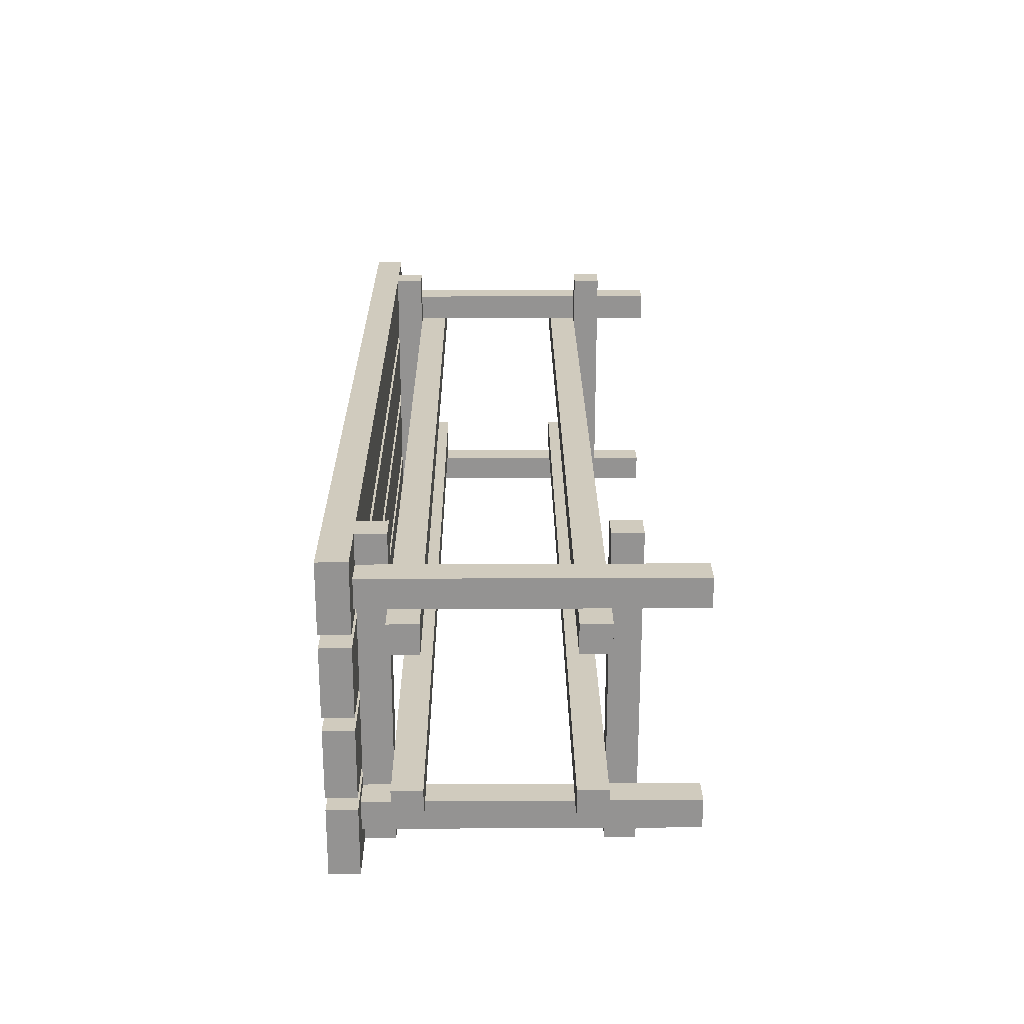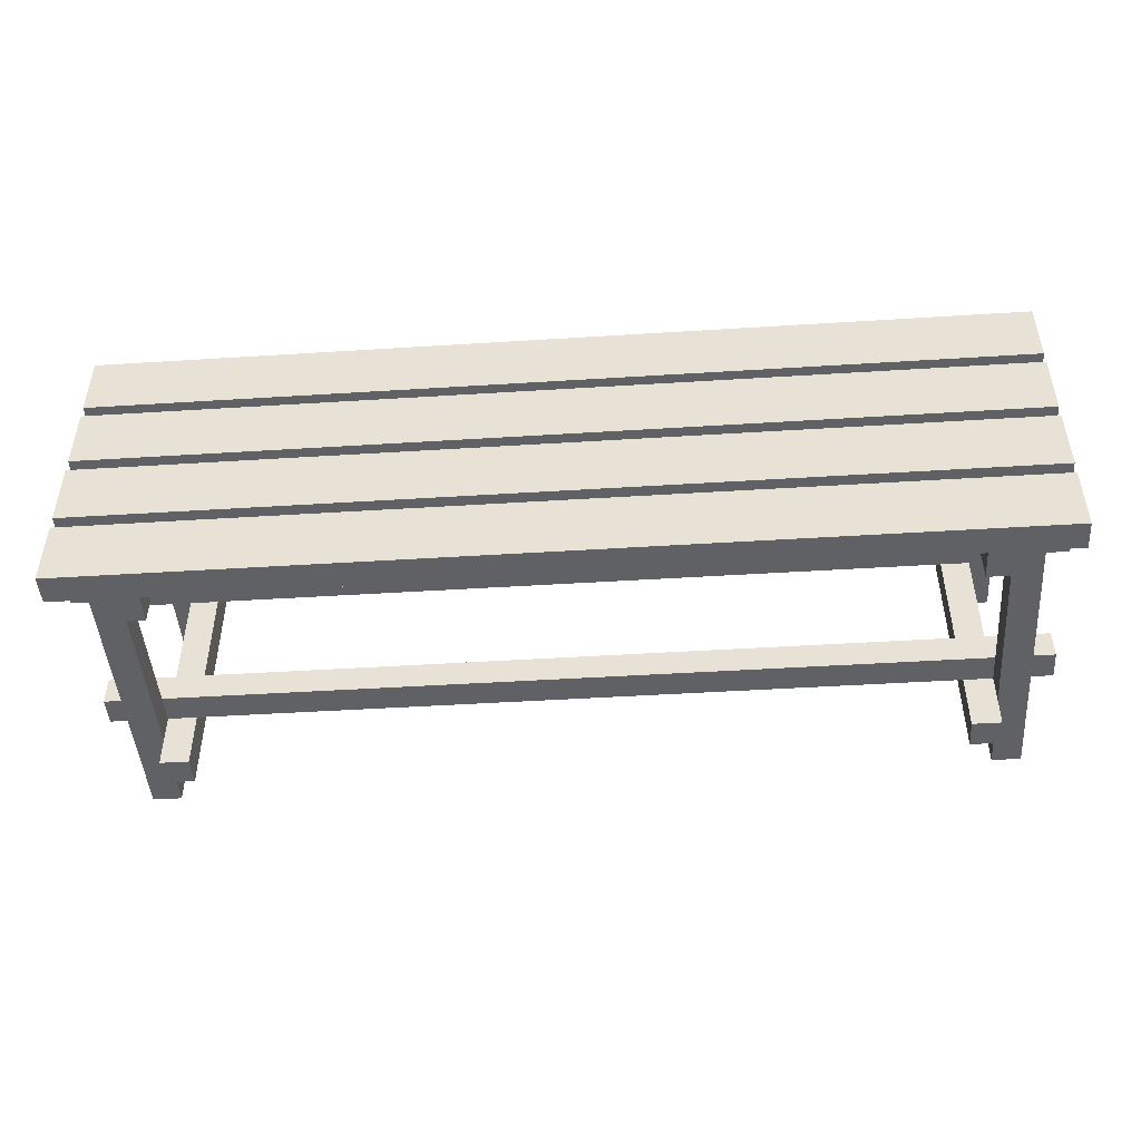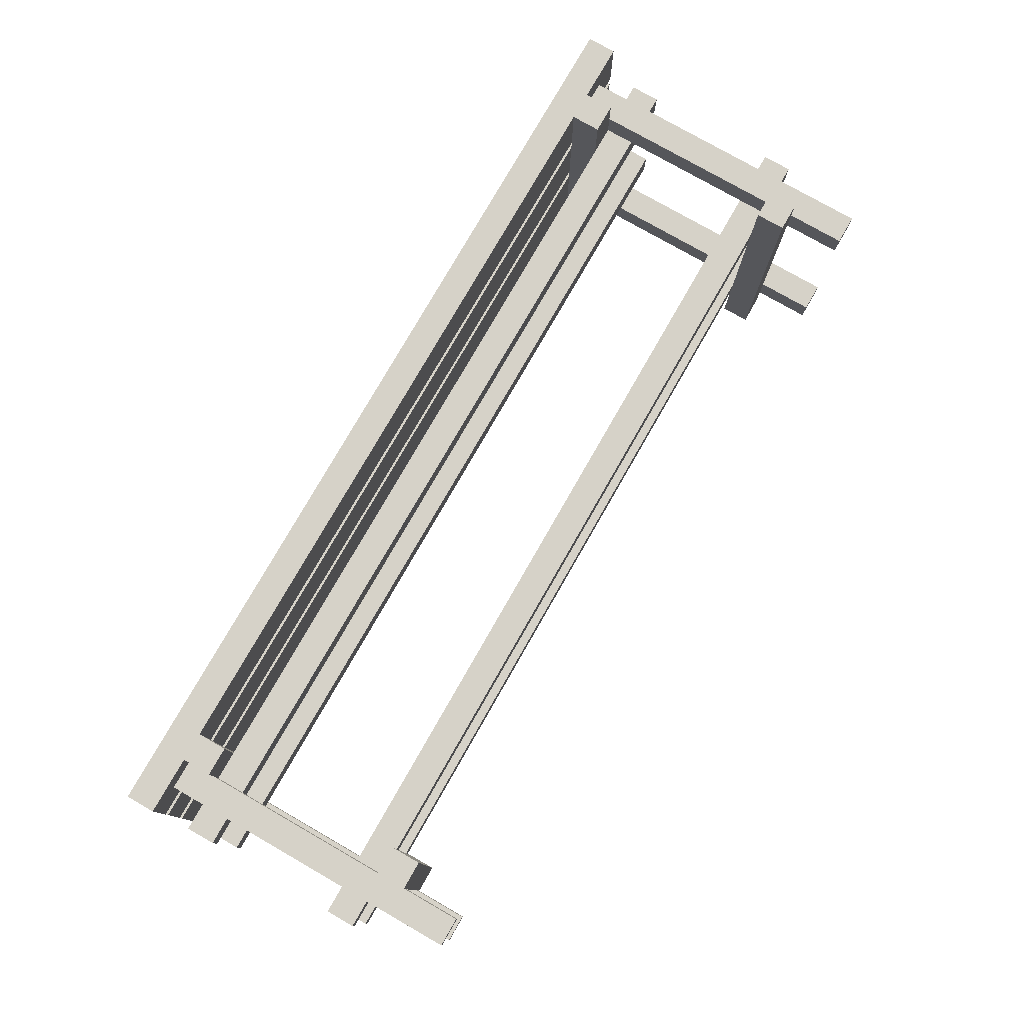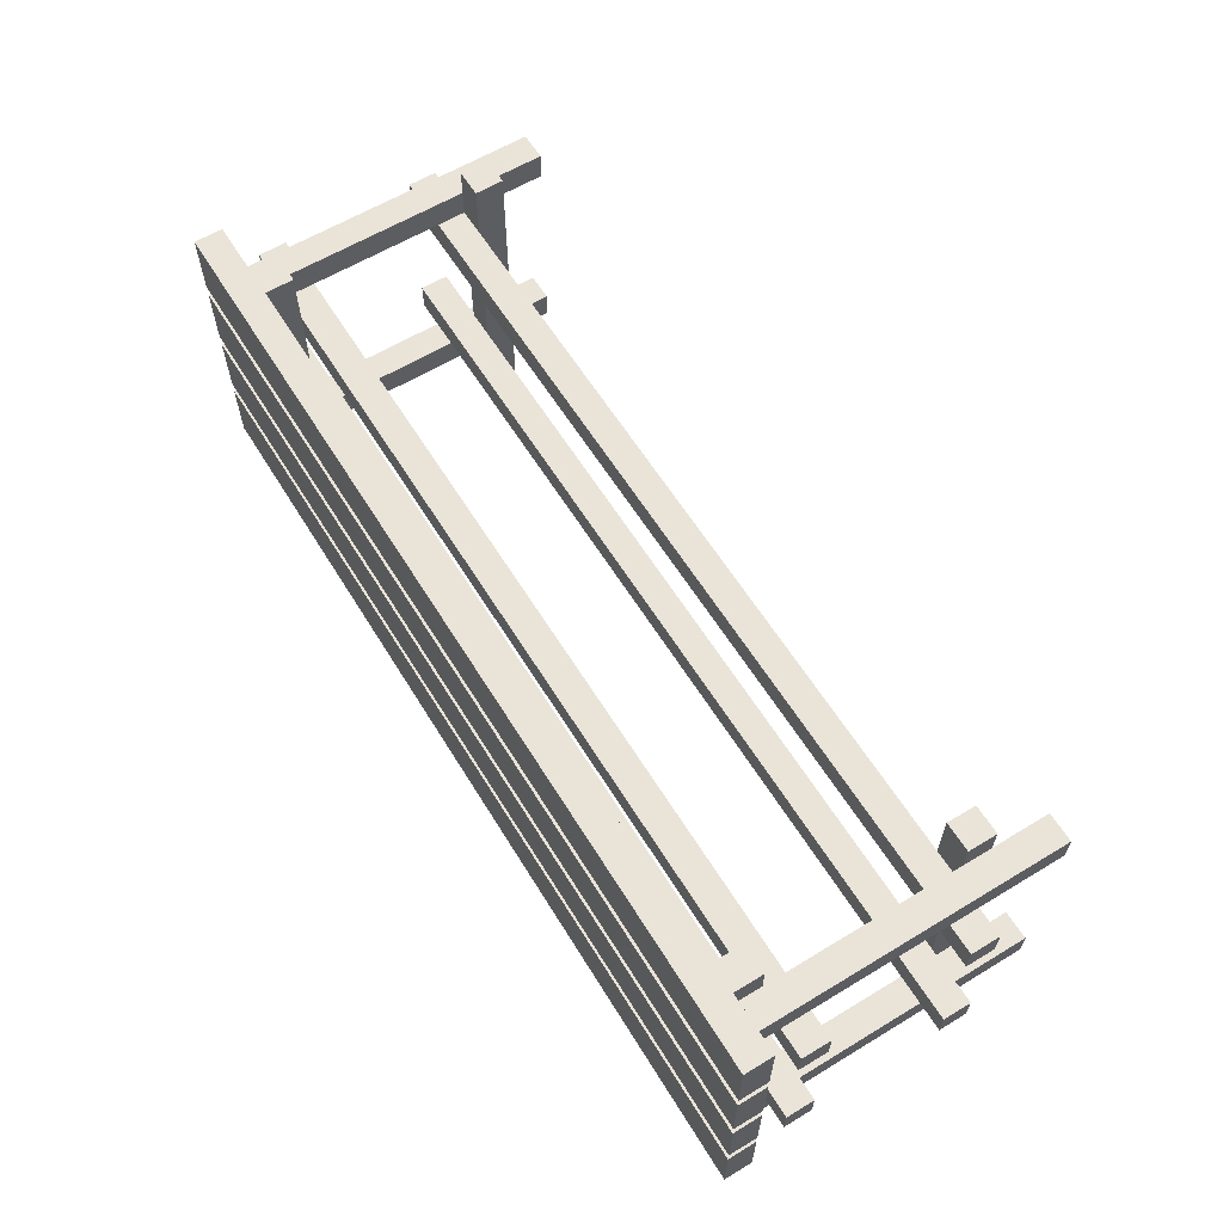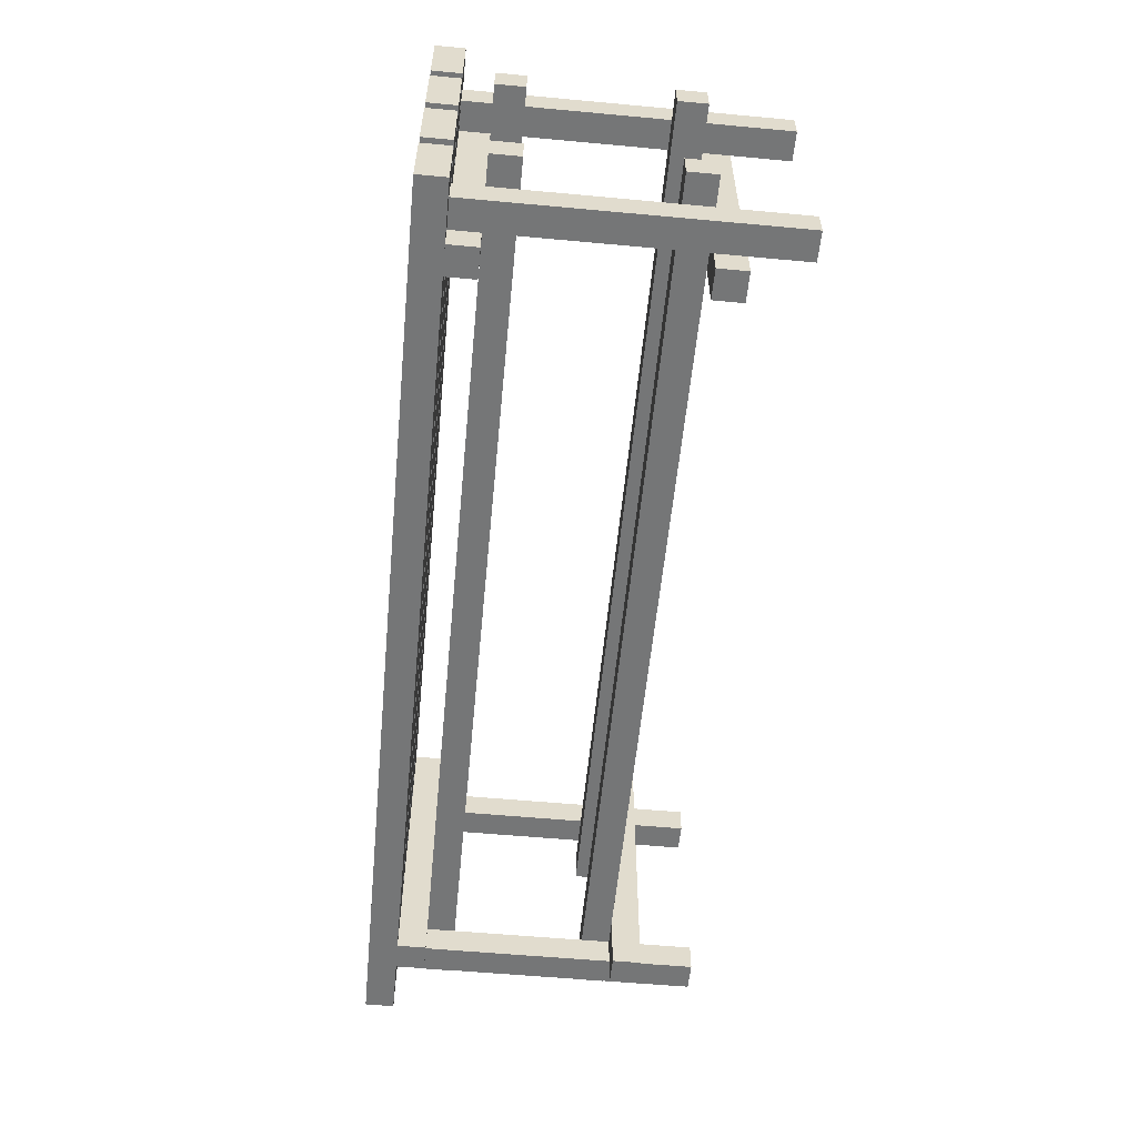
<metadata>
{"format":"obj","ext":"obj","renderer":"f3d","projection":"perspective","resolution":1024,"background":"white","views":[{"elev":23.3,"azim":-90.5,"up":"+Z"},{"elev":-46.7,"azim":-175.9,"up":"+Z"},{"elev":78.0,"azim":-60.2,"up":"+Z"},{"elev":61.1,"azim":-121.6,"up":"+Z"},{"elev":-56.7,"azim":-95.5,"up":"+Z"}]}
</metadata>
<code>
v -0.3922 -0.2043 -0.1214
v -0.4203 0.09456 -0.1214
v -0.3922 0.09456 -0.1214
v -0.4203 -0.2043 -0.1214
v -0.4203 0.09456 -0.09339
v -0.3922 -0.2043 -0.09339
v -0.3922 0.09456 -0.09339
v -0.4203 -0.2043 -0.09339
v -0.3922 -0.2043 0.09339
v -0.4203 0.09456 0.09339
v -0.3922 0.09456 0.09339
v -0.4203 -0.2043 0.09339
v -0.4203 0.09456 0.1214
v -0.3922 -0.2043 0.1214
v -0.3922 0.09456 0.1214
v -0.4203 -0.2043 0.1214
v -0.3642 -0.1483 0.1494
v -0.3922 -0.1483 -0.1494
v -0.3642 -0.1483 -0.1494
v -0.3922 -0.1483 0.1494
v -0.3922 -0.1202 -0.1494
v -0.3642 -0.1202 0.1494
v -0.3642 -0.1202 -0.1494
v -0.3922 -0.1202 0.1494
v -0.3642 0.06654 0.1494
v -0.3922 0.06654 -0.1494
v -0.3642 0.06654 -0.1494
v -0.3922 0.06654 0.1494
v -0.3922 0.09456 -0.1494
v -0.3642 0.09456 0.1494
v -0.3642 0.09456 -0.1494
v -0.3922 0.09456 0.1494
v 0.3922 0.06654 0.1494
v 0.3642 0.06654 -0.1494
v 0.3922 0.06654 -0.1494
v 0.3642 0.06654 0.1494
v 0.3642 0.09456 -0.1494
v 0.3922 0.09456 0.1494
v 0.3922 0.09456 -0.1494
v 0.3642 0.09456 0.1494
v 0.4203 -0.2043 -0.1214
v 0.3922 0.09456 -0.1214
v 0.4203 0.09456 -0.1214
v 0.3922 -0.2043 -0.1214
v 0.3922 0.09456 -0.09339
v 0.4203 -0.2043 -0.09339
v 0.4203 0.09456 -0.09339
v 0.3922 -0.2043 -0.09339
v -0.4483 0.09456 0.08405
v 0.4483 0.1226 0.08405
v 0.4483 0.09456 0.08405
v -0.4483 0.1226 0.08405
v 0.4483 0.09456 0.1494
v -0.4483 0.1226 0.1494
v 0.4483 0.1226 0.1494
v -0.4483 0.09456 0.1494
v 0.4483 -0.1202 -0.06538
v -0.4483 -0.1202 -0.09339
v 0.4483 -0.1202 -0.09339
v -0.4483 -0.1202 -0.06538
v 0.4483 -0.09223 -0.09339
v -0.4483 -0.09223 -0.06538
v -0.4483 -0.09223 -0.09339
v 0.4483 -0.09223 -0.06538
v 0.3922 -0.1483 0.1494
v 0.3642 -0.1483 -0.1494
v 0.3922 -0.1483 -0.1494
v 0.3642 -0.1483 0.1494
v 0.3642 -0.1202 -0.1494
v 0.3922 -0.1202 0.1494
v 0.3922 -0.1202 -0.1494
v 0.3642 -0.1202 0.1494
v -0.4483 0.09456 -0.1494
v 0.4483 0.1226 -0.1494
v 0.4483 0.09456 -0.1494
v -0.4483 0.1226 -0.1494
v 0.4483 0.09456 -0.08405
v -0.4483 0.1226 -0.08405
v 0.4483 0.1226 -0.08405
v -0.4483 0.09456 -0.08405
v -0.4483 0.09456 0.006226
v 0.4483 0.1226 0.006226
v 0.4483 0.09456 0.006226
v -0.4483 0.1226 0.006226
v 0.4483 0.09456 0.0716
v -0.4483 0.1226 0.0716
v 0.4483 0.1226 0.0716
v -0.4483 0.09456 0.0716
v 0.4483 0.03852 -0.06538
v -0.4483 0.03852 -0.09339
v 0.4483 0.03852 -0.09339
v -0.4483 0.03852 -0.06538
v 0.4483 0.06654 -0.09339
v -0.4483 0.06654 -0.06538
v -0.4483 0.06654 -0.09339
v 0.4483 0.06654 -0.06538
v 0.4483 0.03852 0.09339
v -0.4483 0.03852 0.06538
v 0.4483 0.03852 0.06538
v -0.4483 0.03852 0.09339
v 0.4483 0.06654 0.06538
v -0.4483 0.06654 0.09339
v -0.4483 0.06654 0.06538
v 0.4483 0.06654 0.09339
v 0.4483 -0.1202 0.09339
v -0.4483 -0.1202 0.06538
v 0.4483 -0.1202 0.06538
v -0.4483 -0.1202 0.09339
v 0.4483 -0.09223 0.06538
v -0.4483 -0.09223 0.09339
v -0.4483 -0.09223 0.06538
v 0.4483 -0.09223 0.09339
v -0.4483 0.09456 -0.0716
v 0.4483 0.1226 -0.0716
v 0.4483 0.09456 -0.0716
v -0.4483 0.1226 -0.0716
v 0.4483 0.09456 -0.006226
v -0.4483 0.1226 -0.006226
v 0.4483 0.1226 -0.006226
v -0.4483 0.09456 -0.006226
v 0.4203 -0.2043 0.09339
v 0.3922 0.09456 0.09339
v 0.4203 0.09456 0.09339
v 0.3922 -0.2043 0.09339
v 0.3922 0.09456 0.1214
v 0.4203 -0.2043 0.1214
v 0.4203 0.09456 0.1214
v 0.3922 -0.2043 0.1214
g mesh1_mesh1-geometry
f 1 2 3
f 2 1 4
f 3 2 1
f 4 1 2
f 5 3 2
f 2 3 5
f 3 6 1
f 1 6 3
f 6 4 1
f 1 4 6
f 4 5 2
f 2 5 4
f 3 5 7
f 7 5 3
f 6 3 7
f 7 3 6
f 4 6 8
f 8 6 4
f 5 4 8
f 8 4 5
f 5 6 7
f 7 6 5
f 6 5 8
f 8 5 6
g mesh2_mesh2-geometry
l 5 7
l 2 5
l 8 5
l 6 7
l 7 3
l 4 2
l 3 2
l 8 6
l 4 8
l 6 1
l 1 3
l 1 4
g mesh1_mesh1-geometry
f 9 10 11
f 10 9 12
f 11 10 9
f 12 9 10
f 13 11 10
f 10 11 13
f 11 14 9
f 9 14 11
f 14 12 9
f 9 12 14
f 12 13 10
f 10 13 12
f 11 13 15
f 15 13 11
f 14 11 15
f 15 11 14
f 12 14 16
f 16 14 12
f 13 12 16
f 16 12 13
f 13 14 15
f 15 14 13
f 14 13 16
f 16 13 14
g mesh2_mesh2-geometry
l 13 15
l 10 13
l 16 13
l 14 15
l 15 11
l 12 10
l 11 10
l 16 14
l 12 16
l 14 9
l 9 11
l 9 12
g mesh1_mesh1-geometry
f 17 18 19
f 18 17 20
f 19 18 17
f 20 17 18
f 21 19 18
f 18 19 21
f 19 22 17
f 17 22 19
f 22 20 17
f 17 20 22
f 20 21 18
f 18 21 20
f 19 21 23
f 23 21 19
f 22 19 23
f 23 19 22
f 20 22 24
f 24 22 20
f 21 20 24
f 24 20 21
f 21 22 23
f 23 22 21
f 22 21 24
f 24 21 22
g mesh2_mesh2-geometry
l 21 23
l 18 21
l 24 21
l 22 23
l 23 19
l 20 18
l 19 18
l 24 22
l 20 24
l 22 17
l 17 19
l 17 20
g mesh1_mesh1-geometry
f 25 26 27
f 26 25 28
f 27 26 25
f 28 25 26
f 29 27 26
f 26 27 29
f 27 30 25
f 25 30 27
f 30 28 25
f 25 28 30
f 28 29 26
f 26 29 28
f 27 29 31
f 31 29 27
f 30 27 31
f 31 27 30
f 28 30 32
f 32 30 28
f 29 28 32
f 32 28 29
f 29 30 31
f 31 30 29
f 30 29 32
f 32 29 30
g mesh2_mesh2-geometry
l 29 31
l 26 29
l 32 29
l 30 31
l 31 27
l 28 26
l 27 26
l 32 30
l 28 32
l 30 25
l 25 27
l 25 28
g mesh1_mesh1-geometry
f 33 34 35
f 34 33 36
f 35 34 33
f 36 33 34
f 37 35 34
f 34 35 37
f 35 38 33
f 33 38 35
f 38 36 33
f 33 36 38
f 36 37 34
f 34 37 36
f 35 37 39
f 39 37 35
f 38 35 39
f 39 35 38
f 36 38 40
f 40 38 36
f 37 36 40
f 40 36 37
f 37 38 39
f 39 38 37
f 38 37 40
f 40 37 38
g mesh2_mesh2-geometry
l 37 39
l 34 37
l 40 37
l 38 39
l 39 35
l 36 34
l 35 34
l 40 38
l 36 40
l 38 33
l 33 35
l 33 36
g mesh1_mesh1-geometry
f 41 42 43
f 42 41 44
f 43 42 41
f 44 41 42
f 45 43 42
f 42 43 45
f 43 46 41
f 41 46 43
f 46 44 41
f 41 44 46
f 44 45 42
f 42 45 44
f 43 45 47
f 47 45 43
f 46 43 47
f 47 43 46
f 44 46 48
f 48 46 44
f 45 44 48
f 48 44 45
f 45 46 47
f 47 46 45
f 46 45 48
f 48 45 46
g mesh2_mesh2-geometry
l 45 47
l 42 45
l 48 45
l 46 47
l 47 43
l 44 42
l 43 42
l 48 46
l 44 48
l 46 41
l 41 43
l 41 44
g mesh3_mesh3-geometry
f 49 50 51
f 50 49 52
f 51 50 49
f 52 49 50
f 50 53 51
f 51 53 50
f 53 49 51
f 51 49 53
f 49 54 52
f 52 54 49
f 54 50 52
f 52 50 54
f 53 50 55
f 55 50 53
f 49 53 56
f 56 53 49
f 54 49 56
f 56 49 54
f 50 54 55
f 55 54 50
f 54 53 55
f 55 53 54
f 53 54 56
f 56 54 53
g mesh4_mesh4-geometry
l 49 51
l 56 49
l 49 52
l 51 50
l 51 53
l 53 56
l 56 54
l 52 50
l 54 52
l 50 55
l 53 55
l 55 54
g mesh5_mesh5-geometry
f 57 58 59
f 58 57 60
f 59 58 57
f 60 57 58
f 58 61 59
f 59 61 58
f 61 57 59
f 59 57 61
f 57 62 60
f 60 62 57
f 62 58 60
f 60 58 62
f 61 58 63
f 63 58 61
f 57 61 64
f 64 61 57
f 62 57 64
f 64 57 62
f 58 62 63
f 63 62 58
f 62 61 63
f 63 61 62
f 61 62 64
f 64 62 61
g mesh6_mesh6-geometry
l 62 63
l 60 62
l 64 62
l 61 63
l 63 58
l 57 60
l 58 60
l 64 61
l 57 64
l 61 59
l 59 58
l 59 57
g mesh1_mesh1-geometry
f 65 66 67
f 66 65 68
f 67 66 65
f 68 65 66
f 69 67 66
f 66 67 69
f 67 70 65
f 65 70 67
f 70 68 65
f 65 68 70
f 68 69 66
f 66 69 68
f 67 69 71
f 71 69 67
f 70 67 71
f 71 67 70
f 68 70 72
f 72 70 68
f 69 68 72
f 72 68 69
f 69 70 71
f 71 70 69
f 70 69 72
f 72 69 70
g mesh2_mesh2-geometry
l 69 71
l 66 69
l 72 69
l 70 71
l 71 67
l 68 66
l 67 66
l 72 70
l 68 72
l 70 65
l 65 67
l 65 68
g mesh3_mesh3-geometry
f 73 74 75
f 74 73 76
f 75 74 73
f 76 73 74
f 74 77 75
f 75 77 74
f 77 73 75
f 75 73 77
f 73 78 76
f 76 78 73
f 78 74 76
f 76 74 78
f 77 74 79
f 79 74 77
f 73 77 80
f 80 77 73
f 78 73 80
f 80 73 78
f 74 78 79
f 79 78 74
f 78 77 79
f 79 77 78
f 77 78 80
f 80 78 77
g mesh4_mesh4-geometry
l 73 75
l 80 73
l 73 76
l 75 74
l 75 77
l 77 80
l 80 78
l 76 74
l 78 76
l 74 79
l 77 79
l 79 78
g mesh3_mesh3-geometry
f 81 82 83
f 82 81 84
f 83 82 81
f 84 81 82
f 82 85 83
f 83 85 82
f 85 81 83
f 83 81 85
f 81 86 84
f 84 86 81
f 86 82 84
f 84 82 86
f 85 82 87
f 87 82 85
f 81 85 88
f 88 85 81
f 86 81 88
f 88 81 86
f 82 86 87
f 87 86 82
f 86 85 87
f 87 85 86
f 85 86 88
f 88 86 85
g mesh4_mesh4-geometry
l 81 83
l 88 81
l 81 84
l 83 82
l 83 85
l 85 88
l 88 86
l 84 82
l 86 84
l 82 87
l 85 87
l 87 86
g mesh5_mesh5-geometry
f 89 90 91
f 90 89 92
f 91 90 89
f 92 89 90
f 90 93 91
f 91 93 90
f 93 89 91
f 91 89 93
f 89 94 92
f 92 94 89
f 94 90 92
f 92 90 94
f 93 90 95
f 95 90 93
f 89 93 96
f 96 93 89
f 94 89 96
f 96 89 94
f 90 94 95
f 95 94 90
f 94 93 95
f 95 93 94
f 93 94 96
f 96 94 93
g mesh6_mesh6-geometry
l 94 95
l 92 94
l 96 94
l 93 95
l 95 90
l 89 92
l 90 92
l 96 93
l 89 96
l 93 91
l 91 90
l 91 89
g mesh5_mesh5-geometry
f 97 98 99
f 98 97 100
f 99 98 97
f 100 97 98
f 98 101 99
f 99 101 98
f 101 97 99
f 99 97 101
f 97 102 100
f 100 102 97
f 102 98 100
f 100 98 102
f 101 98 103
f 103 98 101
f 97 101 104
f 104 101 97
f 102 97 104
f 104 97 102
f 98 102 103
f 103 102 98
f 102 101 103
f 103 101 102
f 101 102 104
f 104 102 101
g mesh6_mesh6-geometry
l 102 103
l 100 102
l 104 102
l 101 103
l 103 98
l 97 100
l 98 100
l 104 101
l 97 104
l 101 99
l 99 98
l 99 97
g mesh5_mesh5-geometry
f 105 106 107
f 106 105 108
f 107 106 105
f 108 105 106
f 106 109 107
f 107 109 106
f 109 105 107
f 107 105 109
f 105 110 108
f 108 110 105
f 110 106 108
f 108 106 110
f 109 106 111
f 111 106 109
f 105 109 112
f 112 109 105
f 110 105 112
f 112 105 110
f 106 110 111
f 111 110 106
f 110 109 111
f 111 109 110
f 109 110 112
f 112 110 109
g mesh6_mesh6-geometry
l 110 111
l 108 110
l 112 110
l 109 111
l 111 106
l 105 108
l 106 108
l 112 109
l 105 112
l 109 107
l 107 106
l 107 105
g mesh3_mesh3-geometry
f 113 114 115
f 114 113 116
f 115 114 113
f 116 113 114
f 114 117 115
f 115 117 114
f 117 113 115
f 115 113 117
f 113 118 116
f 116 118 113
f 118 114 116
f 116 114 118
f 117 114 119
f 119 114 117
f 113 117 120
f 120 117 113
f 118 113 120
f 120 113 118
f 114 118 119
f 119 118 114
f 118 117 119
f 119 117 118
f 117 118 120
f 120 118 117
g mesh4_mesh4-geometry
l 113 115
l 120 113
l 113 116
l 115 114
l 115 117
l 117 120
l 120 118
l 116 114
l 118 116
l 114 119
l 117 119
l 119 118
g mesh1_mesh1-geometry
f 121 122 123
f 122 121 124
f 123 122 121
f 124 121 122
f 125 123 122
f 122 123 125
f 123 126 121
f 121 126 123
f 126 124 121
f 121 124 126
f 124 125 122
f 122 125 124
f 123 125 127
f 127 125 123
f 126 123 127
f 127 123 126
f 124 126 128
f 128 126 124
f 125 124 128
f 128 124 125
f 125 126 127
f 127 126 125
f 126 125 128
f 128 125 126
g mesh2_mesh2-geometry
l 125 127
l 122 125
l 128 125
l 126 127
l 127 123
l 124 122
l 123 122
l 128 126
l 124 128
l 126 121
l 121 123
l 121 124

</code>
